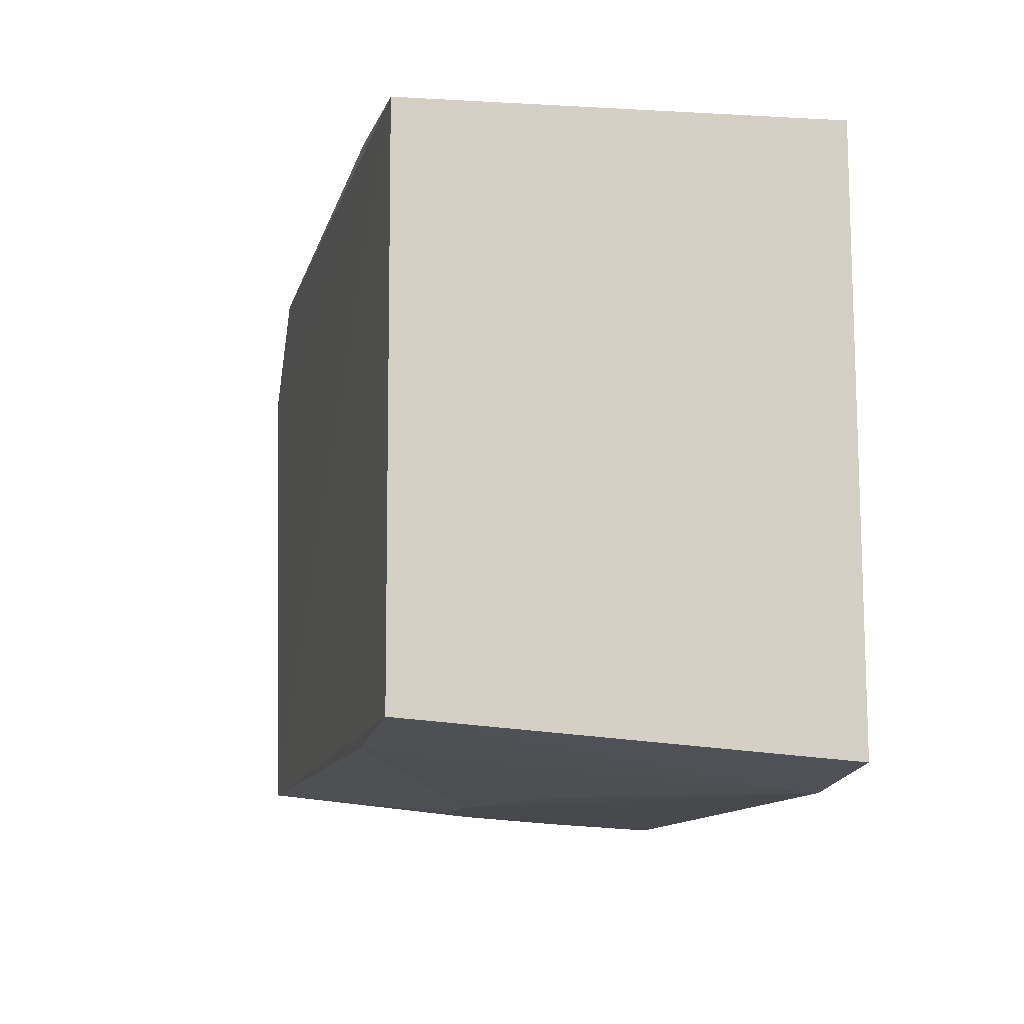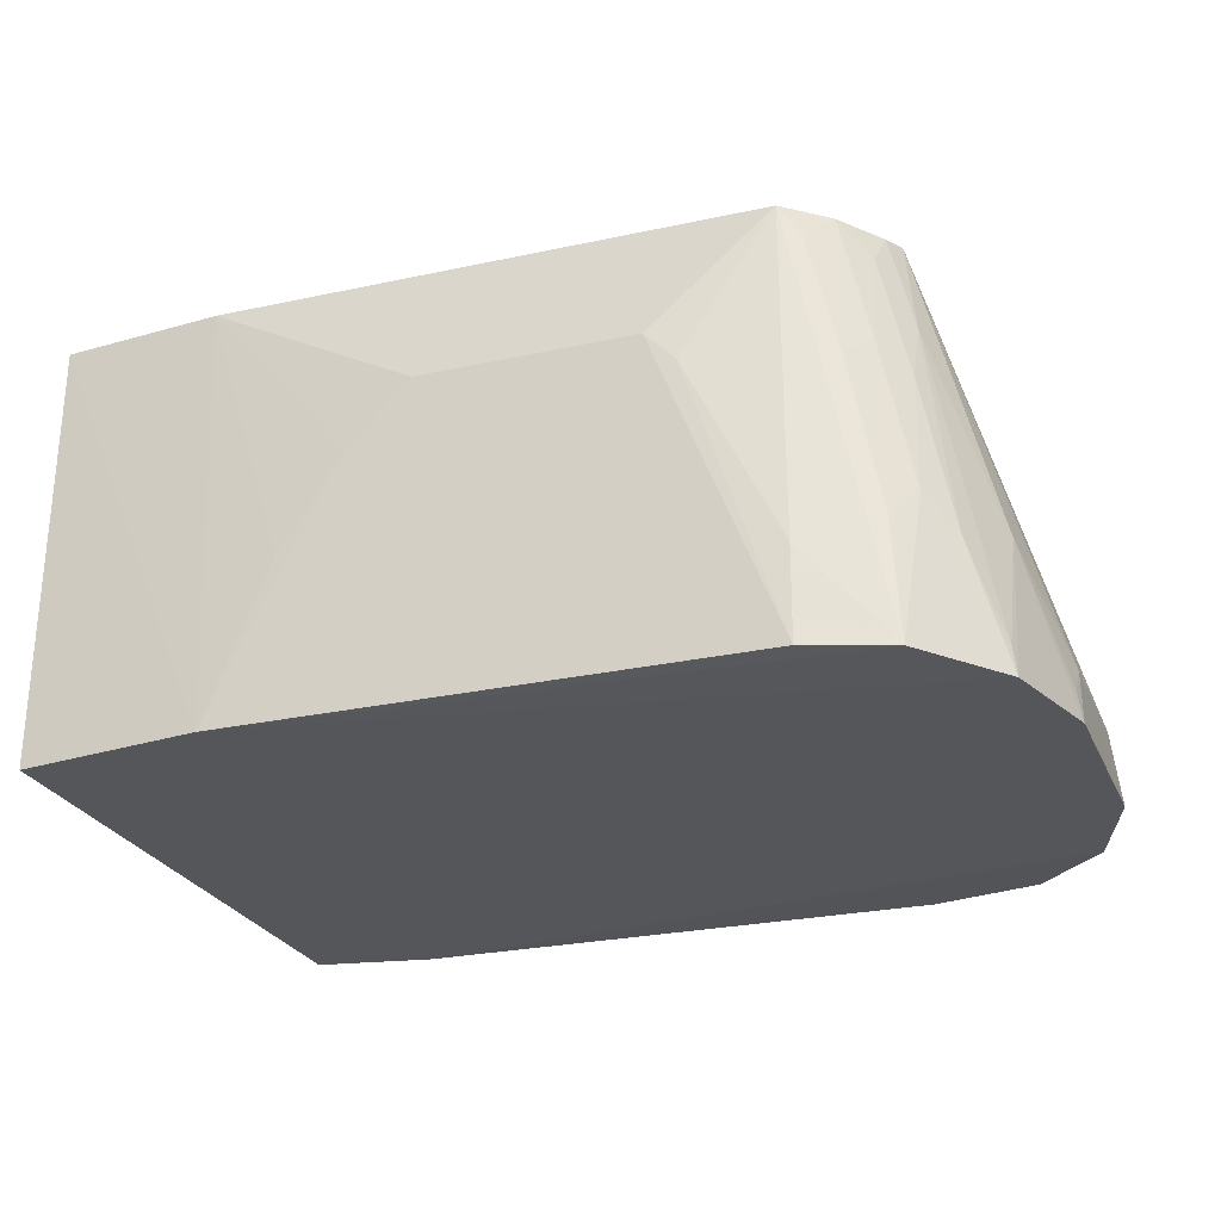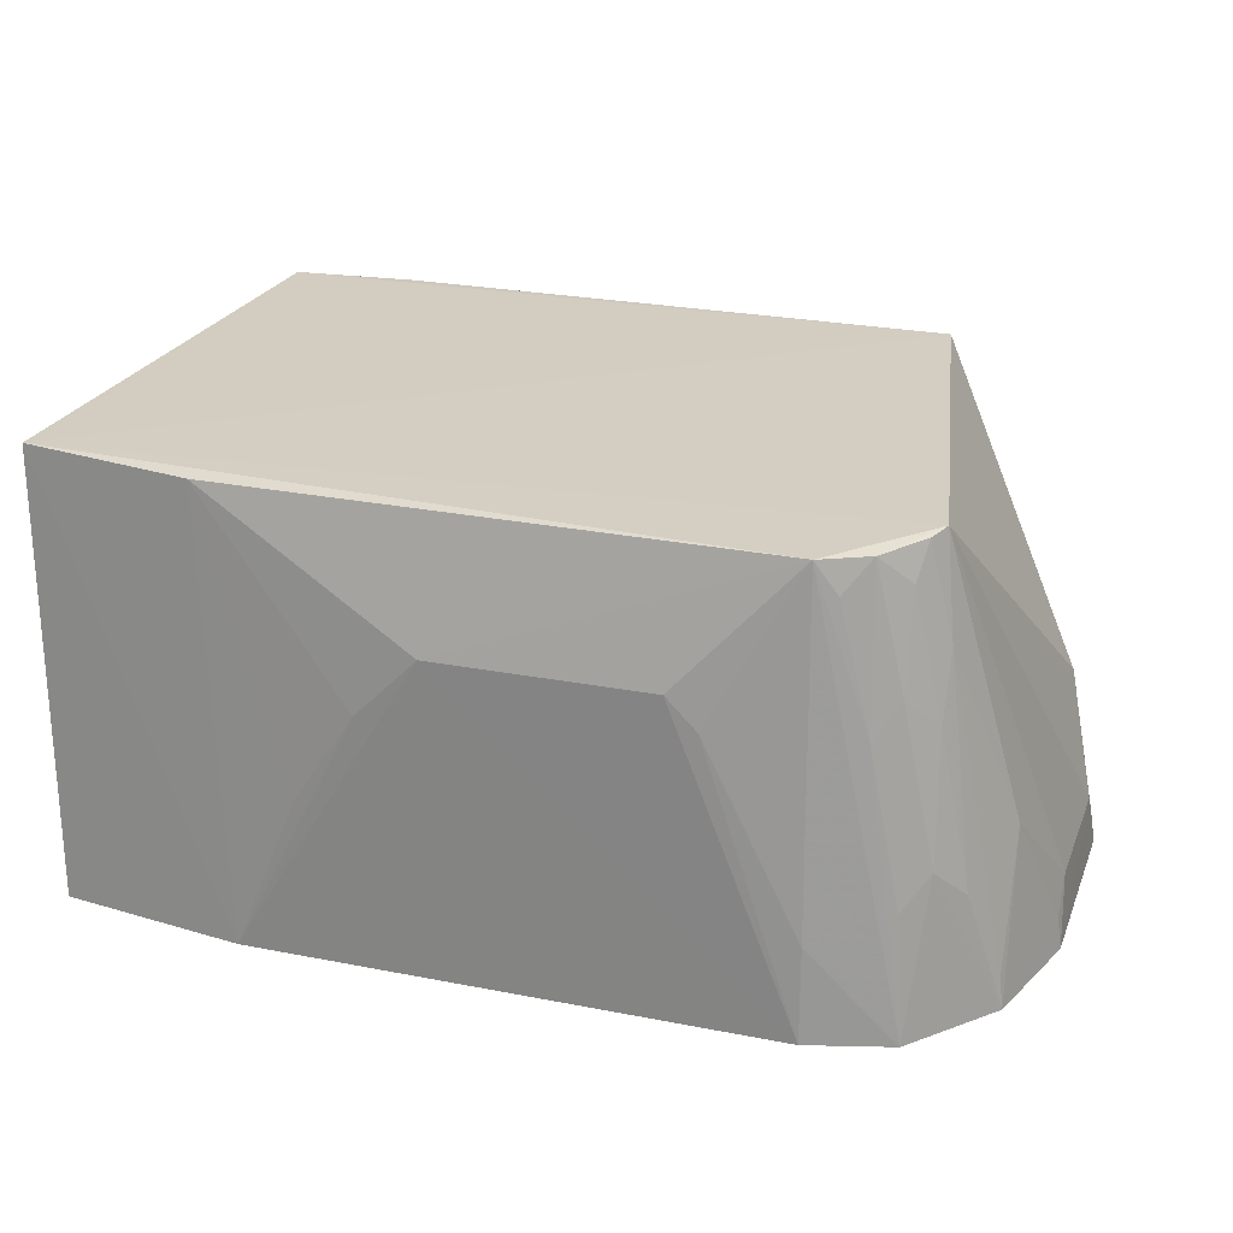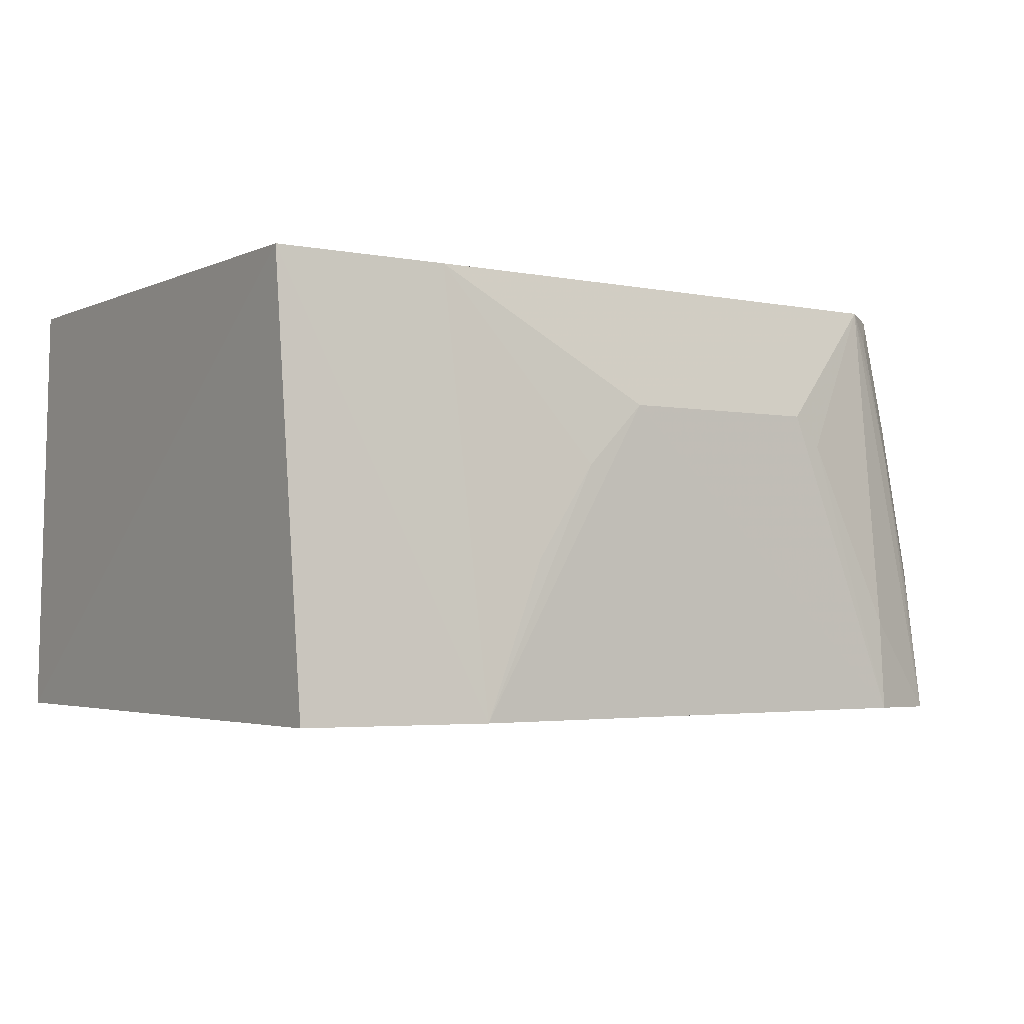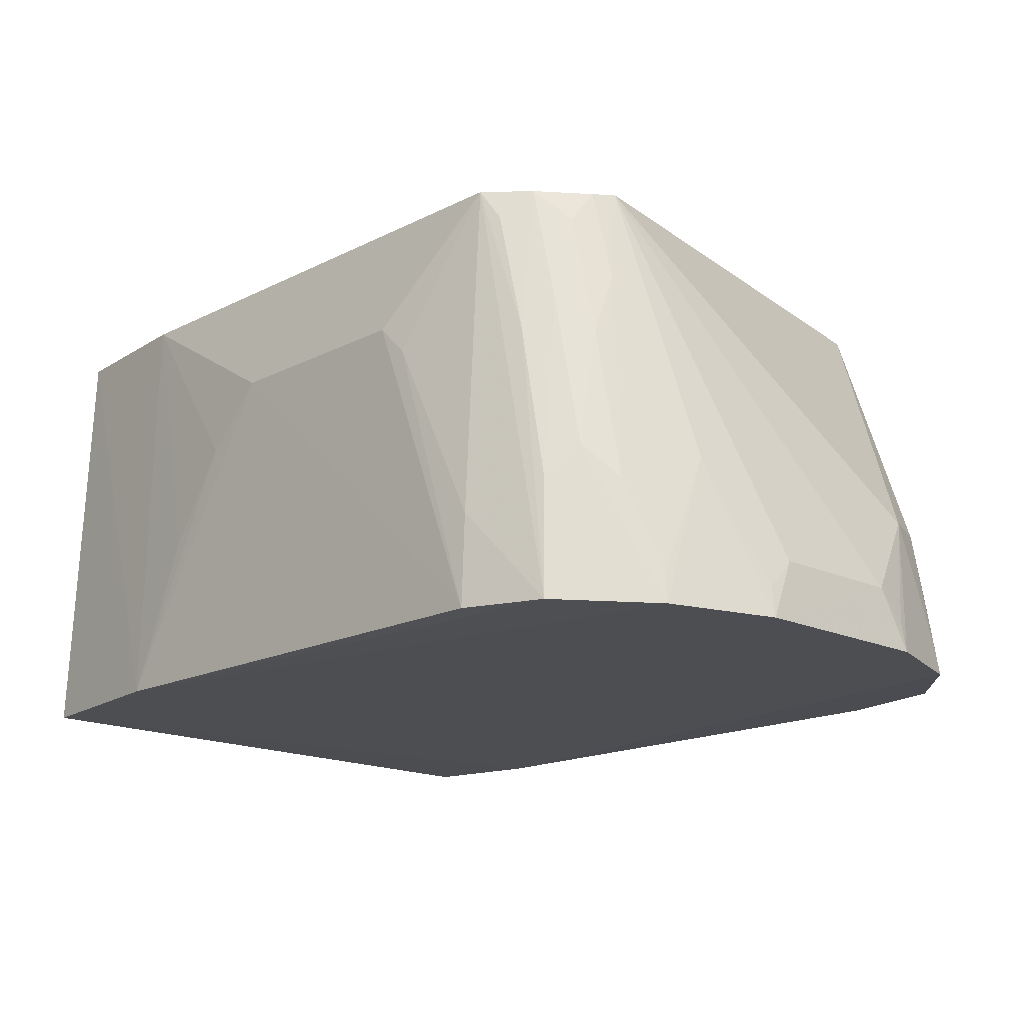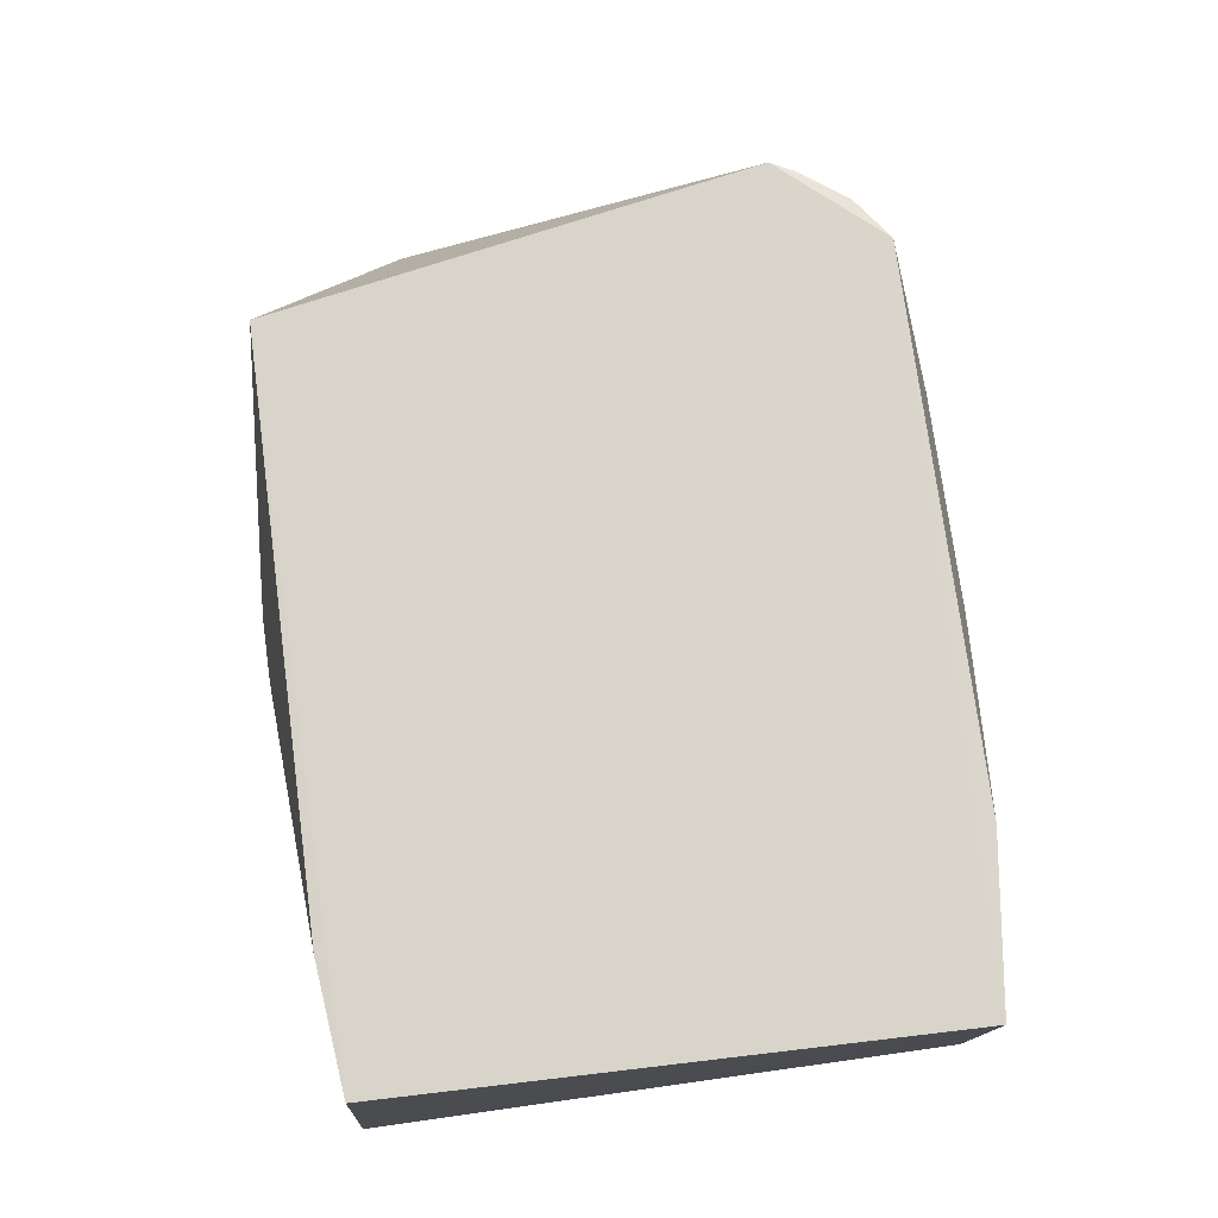
<metadata>
{"format":"obj","ext":"obj","renderer":"f3d","projection":"perspective","resolution":1024,"background":"white","views":[{"elev":-12.2,"azim":76.3,"up":"+Y"},{"elev":-25.5,"azim":-160.7,"up":"+Z"},{"elev":24.8,"azim":-162.4,"up":"+Z"},{"elev":-2.8,"azim":144.8,"up":"+Z"},{"elev":-16.8,"azim":-134.6,"up":"+Z"},{"elev":75.5,"azim":82.2,"up":"+Z"}]}
</metadata>
<code>
v 0.01094 0.03263 0.16
v 0.01008 -0.01013 0.1597
v 0.01 -0.01233 0.126
v 0.00988 0.03467 0.1259
v -0.04411 -0.01095 0.1595
v -0.051 0.02669 0.1595
v -0.04412 0.03451 0.1594
v 0.0002909 -0.01363 0.1259
v -0.05687 -0.005039 0.1256
v -0.05684 0.02832 0.1256
v -0.05664 -0.0006972 0.1375
v 0.0003 -0.01116 0.1596
v -0.04811 0.03401 0.1472
v -0.05121 0.03493 0.1258
v -0.04753 0.03215 0.1592
v -0.04976 0.03216 0.1496
v -0.004557 0.03676 0.1259
v -0.04485 0.03689 0.1259
v -0.01885 0.03662 0.15
v -0.002152 0.03438 0.1597
v -0.05224 0.03216 0.1376
v -0.05475 -0.005143 0.1376
v -0.05968 0.003627 0.1256
v -0.02589 -0.01353 0.1476
v -0.02115 -0.01351 0.1475
v 0.0002662 -0.01347 0.1282
v -0.05105 -0.01137 0.1258
v -0.04235 -0.01365 0.1259
v -0.04971 0.0302 0.1567
v -0.04575 0.03397 0.157
v -0.04477 0.03652 0.1331
v -0.01412 0.03658 0.1451
v -0.05048 0.03417 0.1353
v -0.05662 -0.004814 0.1279
v -0.05927 0.005956 0.1304
v -0.03061 -0.01356 0.1452
v -0.01165 -0.01341 0.1427
v -0.05243 -0.008947 0.1352
v -0.05021 0.02843 0.1592
v -0.0519 0.03009 0.1471
v -0.03536 0.03663 0.15
v -0.009369 0.03656 0.1379
v -0.05452 -0.006918 0.1328
v -0.05929 0.003641 0.128
v -0.05911 0.0172 0.1304
v -0.03998 -0.01337 0.1355
v -0.05066 -0.0108 0.1329
v -0.05426 0.03006 0.1351
v -0.05197 0.02822 0.1519
v -0.03767 0.03655 0.1476
v -0.05948 0.01959 0.1256
v -0.04228 -0.01336 0.1307
v -0.05654 0.02815 0.1279
v -0.05652 0.0239 0.1375
v -0.05913 0.01951 0.128
f 1 2 3
f 4 1 3
f 5 2 1
f 5 1 6
f 7 6 1
f 8 9 4
f 8 4 3
f 8 3 2
f 10 4 9
f 11 5 6
f 12 2 5
f 13 7 14
f 15 6 7
f 15 13 16
f 17 10 14
f 17 4 10
f 17 1 4
f 18 17 14
f 18 19 17
f 20 19 7
f 20 7 1
f 20 1 17
f 21 14 10
f 22 5 11
f 23 10 9
f 23 9 11
f 24 12 5
f 24 25 12
f 26 8 2
f 26 2 12
f 27 9 8
f 27 8 28
f 29 15 16
f 30 15 7
f 30 7 13
f 30 13 15
f 31 18 14
f 31 14 7
f 32 17 19
f 32 19 20
f 33 13 14
f 33 14 21
f 33 21 16
f 33 16 13
f 34 22 11
f 34 11 9
f 35 11 6
f 36 24 5
f 36 28 8
f 36 8 25
f 36 25 24
f 37 26 12
f 37 12 25
f 37 25 8
f 37 8 26
f 38 5 22
f 39 6 15
f 39 15 29
f 40 29 16
f 40 16 21
f 41 7 19
f 41 19 18
f 42 32 20
f 42 20 17
f 42 17 32
f 43 34 9
f 43 22 34
f 43 38 22
f 43 9 27
f 43 27 38
f 44 35 23
f 44 23 11
f 44 11 35
f 45 35 6
f 46 36 5
f 46 28 36
f 47 38 27
f 47 27 5
f 47 5 38
f 48 40 21
f 48 21 10
f 49 39 29
f 49 29 40
f 49 6 39
f 49 40 48
f 50 31 7
f 50 7 41
f 50 41 18
f 50 18 31
f 51 10 23
f 51 23 35
f 51 35 45
f 52 46 5
f 52 28 46
f 52 27 28
f 52 5 27
f 53 49 48
f 53 48 10
f 54 45 6
f 54 6 49
f 54 49 53
f 54 53 10
f 54 10 51
f 55 54 51
f 55 51 45
f 55 45 54

</code>
